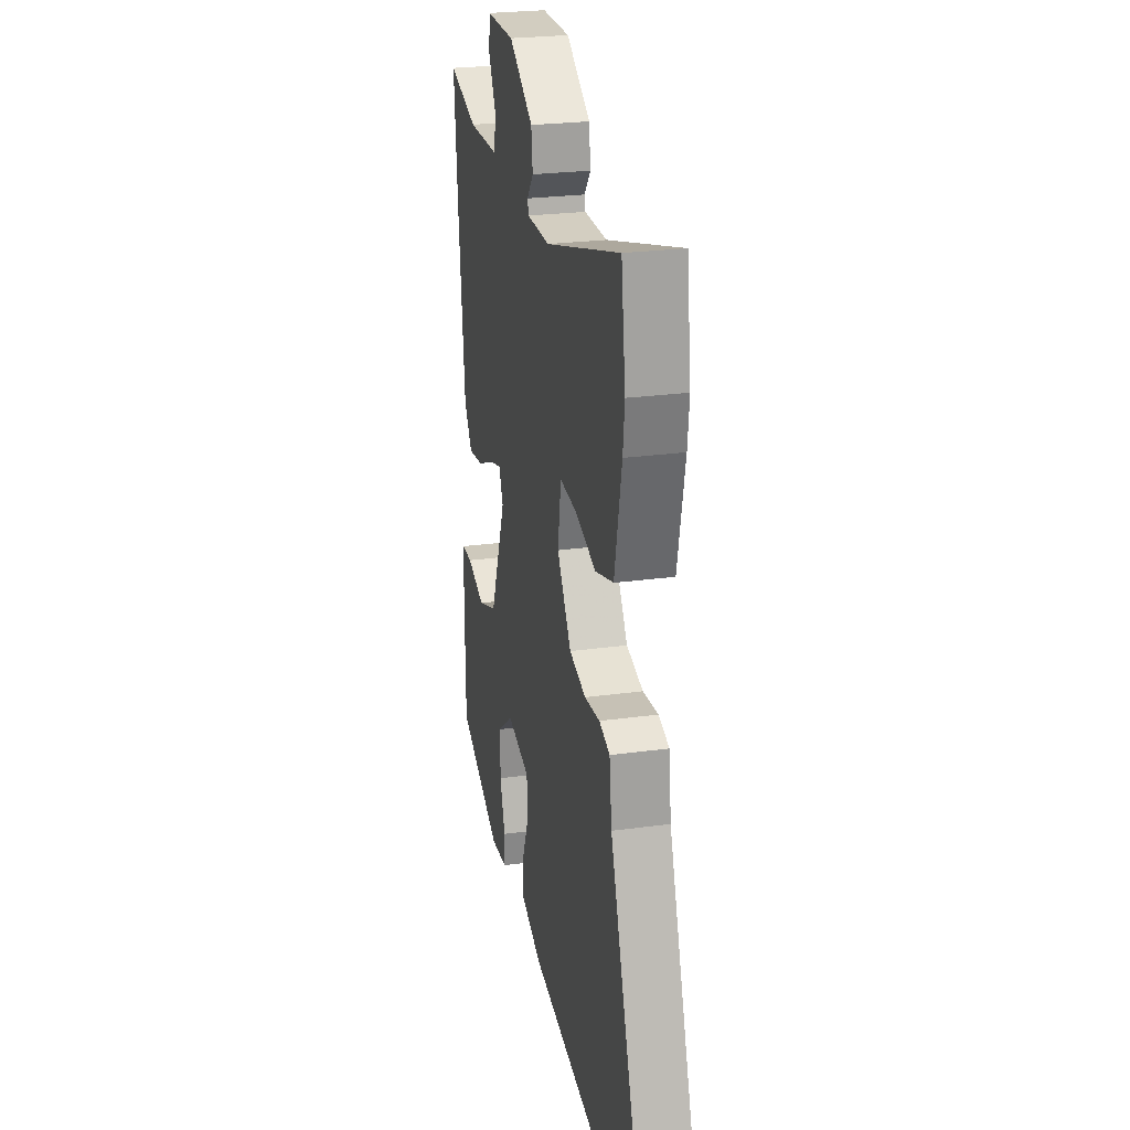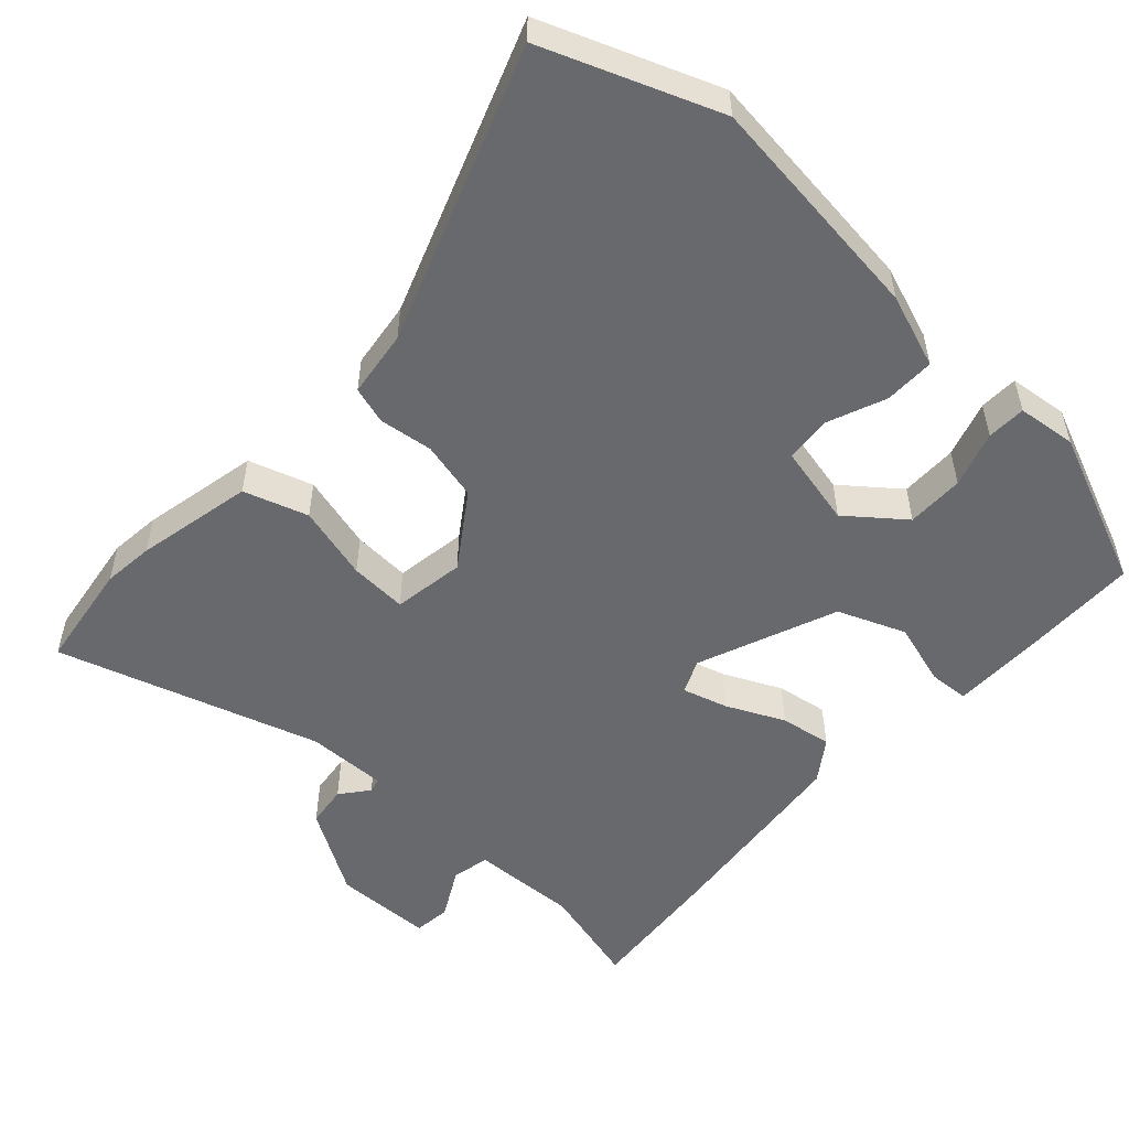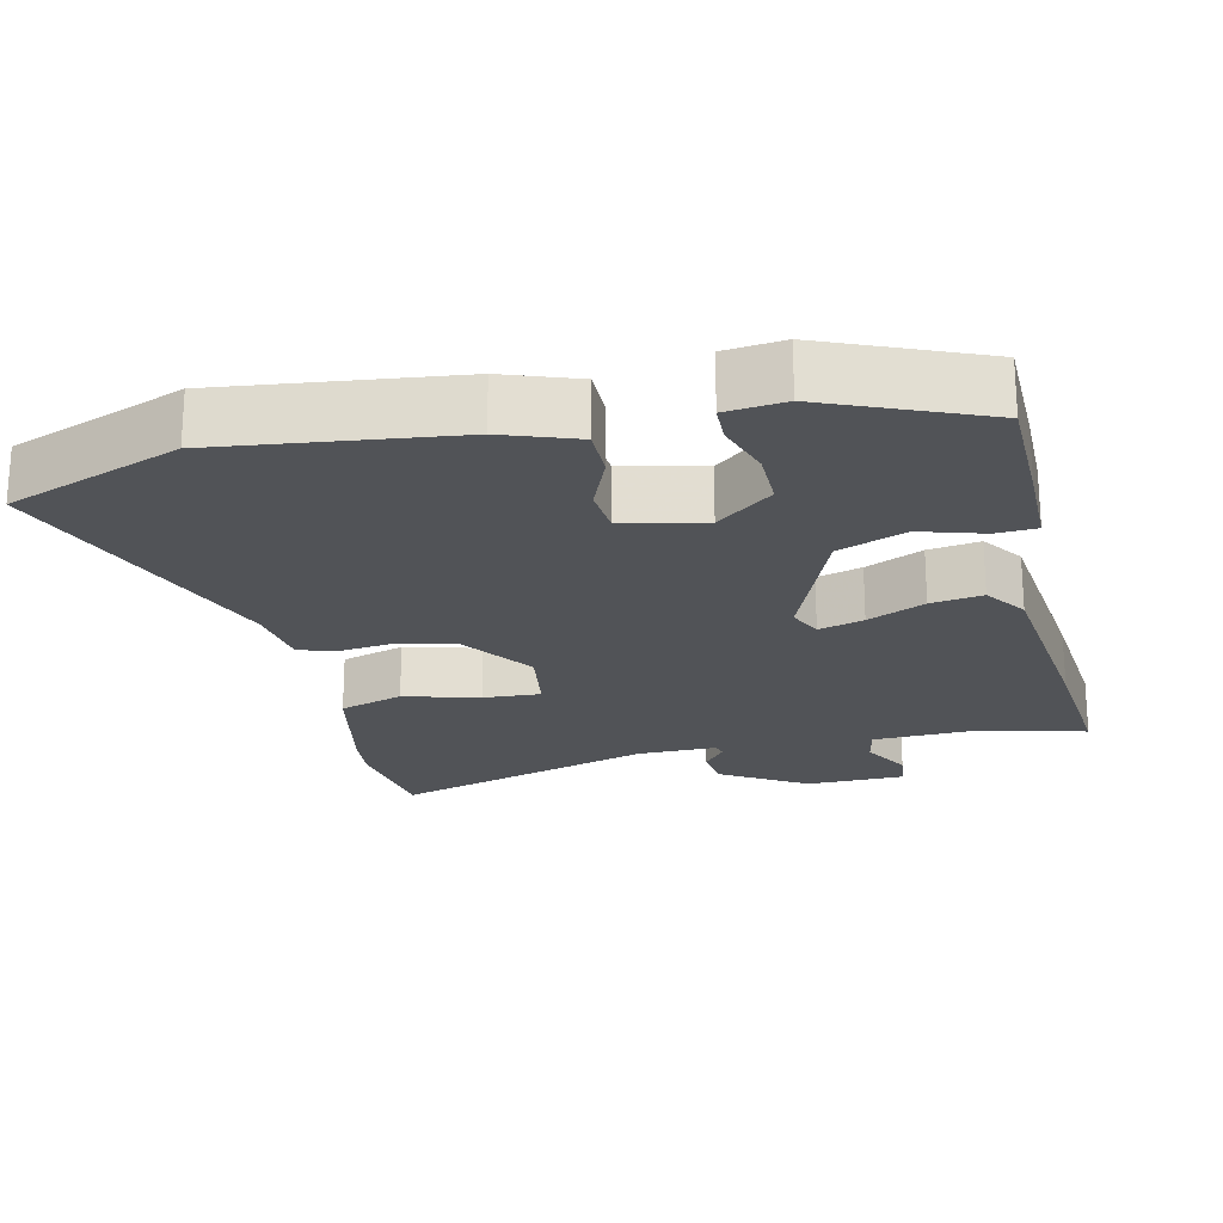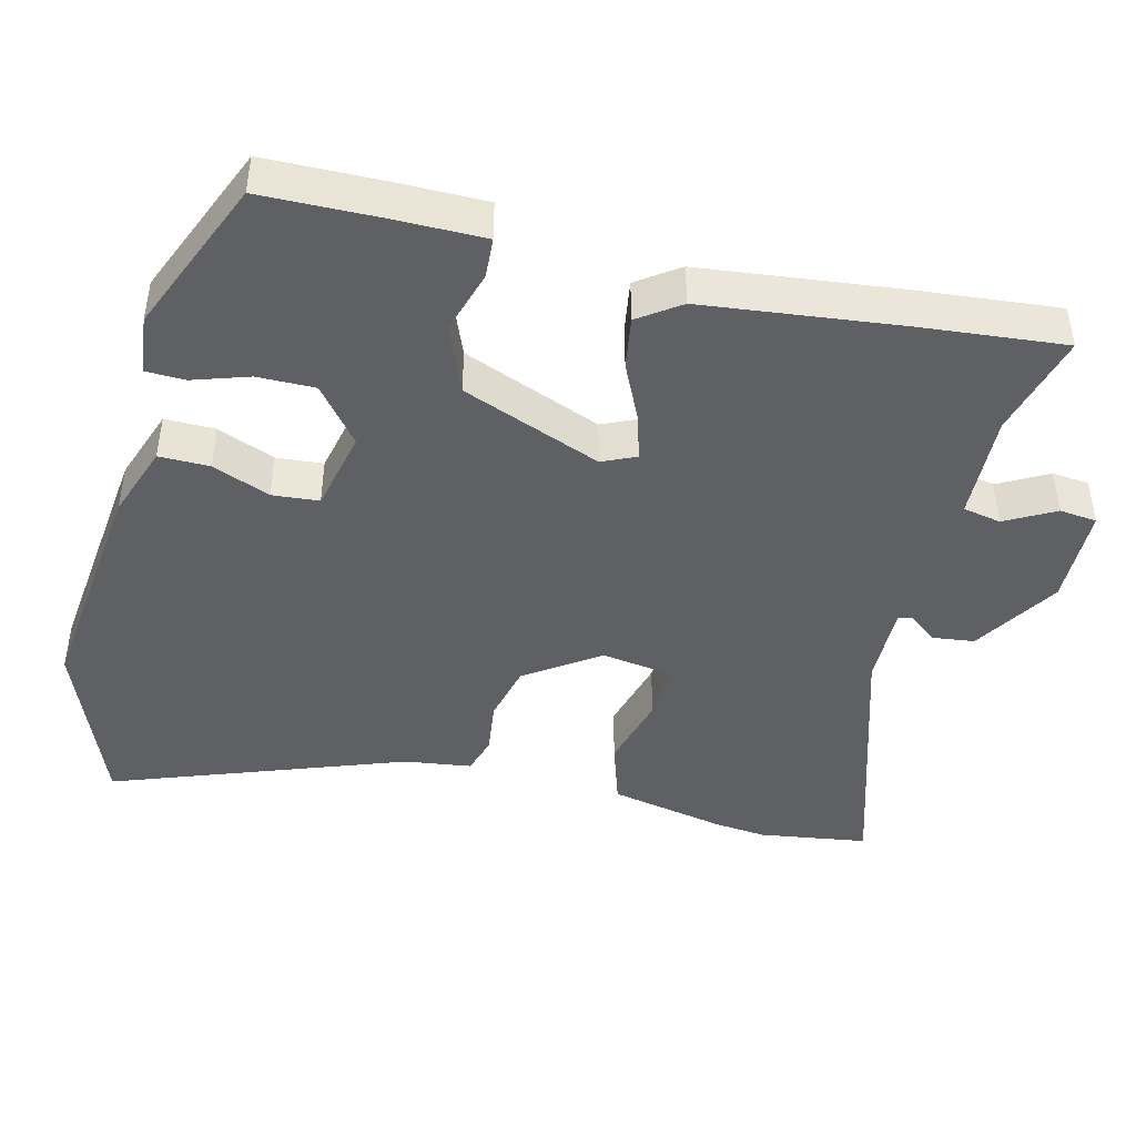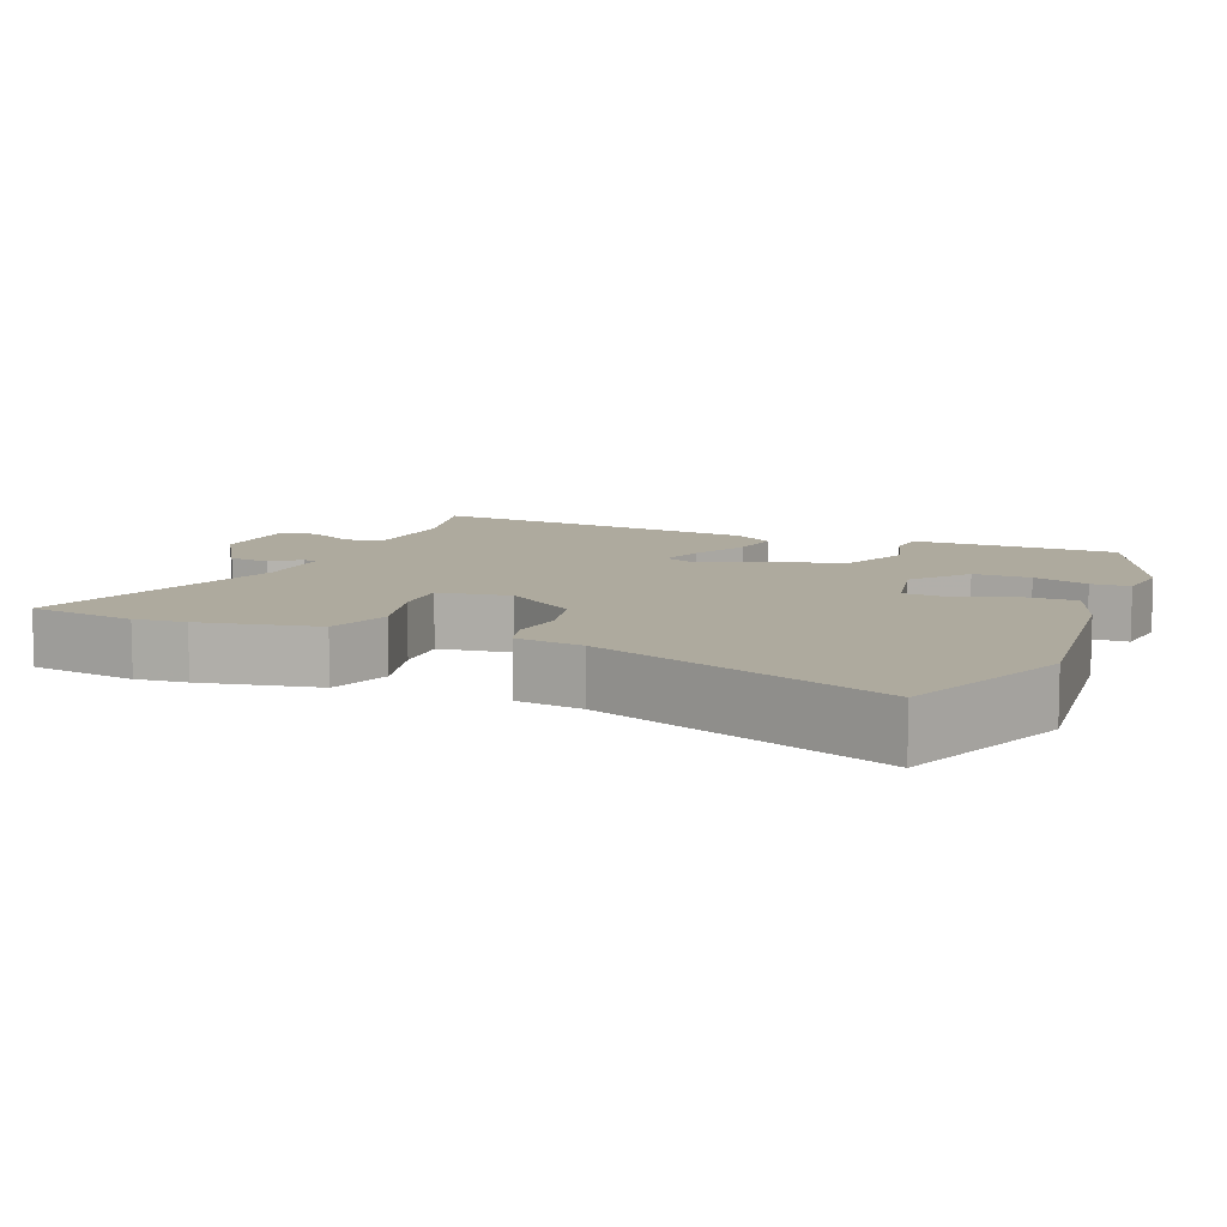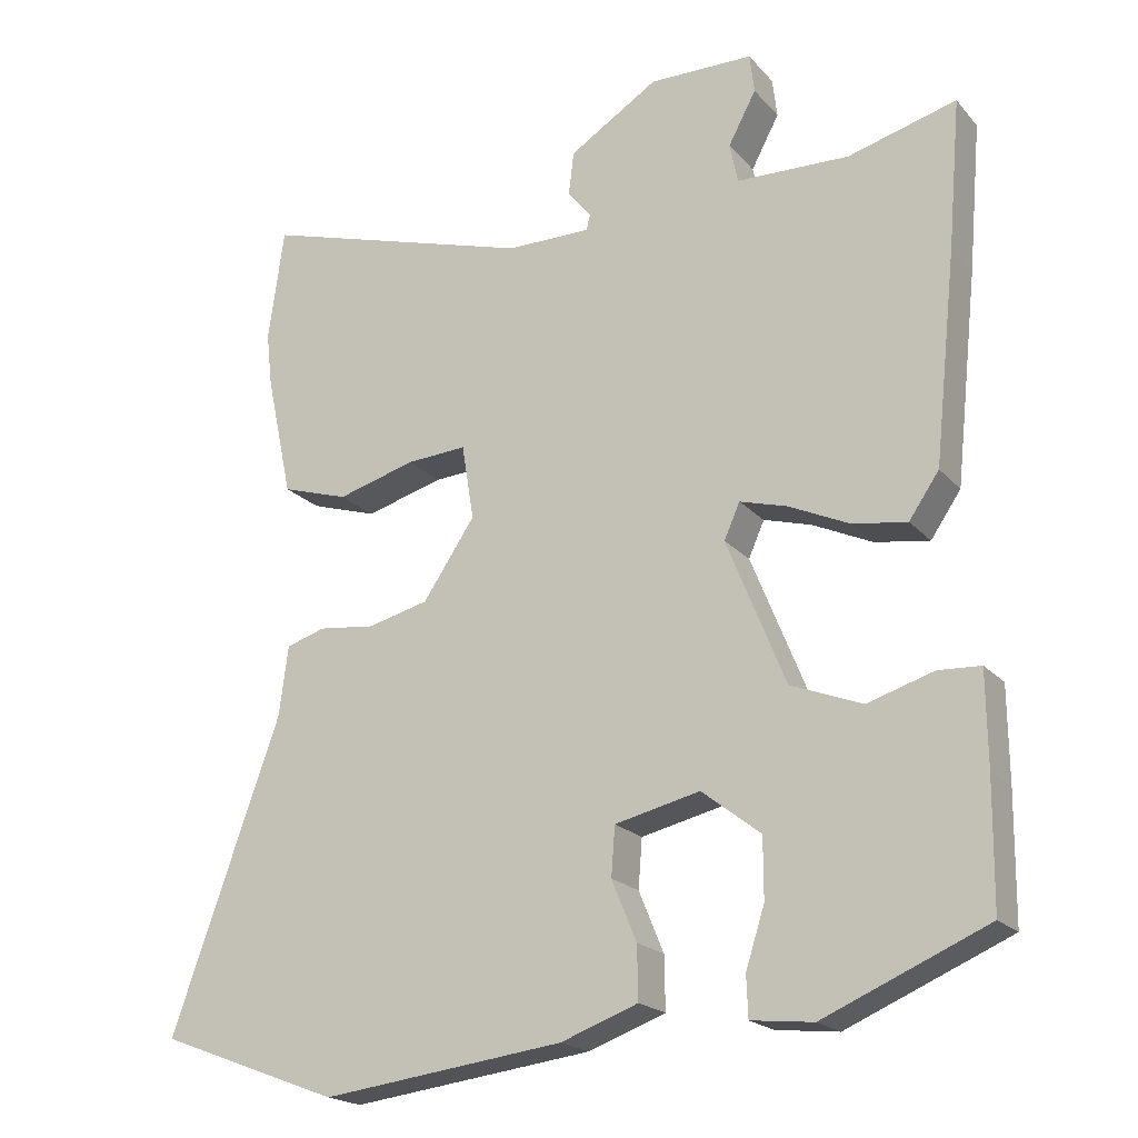
<metadata>
{"format":"obj","ext":"obj","renderer":"f3d","projection":"perspective","resolution":1024,"background":"white","views":[{"elev":25.6,"azim":77.7,"up":"+Z"},{"elev":-52.8,"azim":137.8,"up":"+Y"},{"elev":-21.7,"azim":-166.8,"up":"+Y"},{"elev":-44.1,"azim":-103.6,"up":"+Y"},{"elev":9.2,"azim":113.1,"up":"+Y"},{"elev":-20.0,"azim":-151.3,"up":"+Z"}]}
</metadata>
<code>
v 0.48 0.07 0.646
v 0.501 0.07 0.495
v 0.493 0.07 0.424
v 0.458 0.07 0.261
v 0.369 0.07 0.233
v 0.265 0.07 0.262
v 0.185 0.07 0.267
v 0.169 0.07 0.167
v 0.238 0.07 0.065
v 0.319 0.07 0.045
v 0.394 0.07 0.054
v 0.446 0.07 0.038
v 0.458 0.07 -0.055
v 0.603 0.07 -0.461
v 0.362 0.07 -0.552
v 0.04 0.07 -0.512
v -0.062 0.07 -0.475
v -0.061 0.07 -0.405
v -0.028 0.07 -0.325
v -0.033 0.07 -0.26
v -0.146 0.07 -0.234
v -0.224 0.07 -0.295
v -0.224 0.07 -0.375
v -0.199 0.07 -0.453
v -0.201 0.07 -0.507
v -0.283 0.07 -0.516
v -0.499 0.07 -0.424
v -0.501 0.07 -0.258
v -0.5 0.07 -0.135
v -0.444 0.07 -0.132
v -0.356 0.07 -0.159
v -0.262 0.07 -0.122
v -0.184 0.07 0.071
v -0.205 0.07 0.118
v -0.268 0.07 0.1
v -0.348 0.07 0.063
v -0.42 0.07 0.052
v -0.46 0.07 0.11
v -0.49 0.07 0.389
v -0.507 0.07 0.584
v -0.363 0.07 0.545
v -0.214 0.07 0.55
v -0.203 0.07 0.603
v -0.24 0.07 0.672
v -0.234 0.07 0.724
v -0.096 0.07 0.726
v 0.022 0.07 0.652
v 0.029 0.07 0.594
v -0.002 0.07 0.555
v 0.003 0.07 0.535
v 0.115 0.07 0.536
v 0.48 0 0.646
v 0.501 0 0.495
v 0.493 0 0.424
v 0.458 0 0.261
v 0.369 0 0.233
v 0.265 0 0.262
v 0.185 0 0.267
v 0.169 0 0.167
v 0.238 0 0.065
v 0.319 0 0.045
v 0.394 0 0.054
v 0.446 0 0.038
v 0.458 0 -0.055
v 0.603 0 -0.461
v 0.362 0 -0.552
v 0.04 0 -0.512
v -0.062 0 -0.475
v -0.061 0 -0.405
v -0.028 0 -0.325
v -0.033 0 -0.26
v -0.146 0 -0.234
v -0.224 0 -0.295
v -0.224 0 -0.375
v -0.199 0 -0.453
v -0.201 0 -0.507
v -0.283 0 -0.516
v -0.499 0 -0.424
v -0.501 0 -0.258
v -0.5 0 -0.135
v -0.444 0 -0.132
v -0.356 0 -0.159
v -0.262 0 -0.122
v -0.184 0 0.071
v -0.205 0 0.118
v -0.268 0 0.1
v -0.348 0 0.063
v -0.42 0 0.052
v -0.46 0 0.11
v -0.49 0 0.389
v -0.507 0 0.584
v -0.363 0 0.545
v -0.214 0 0.55
v -0.203 0 0.603
v -0.24 0 0.672
v -0.234 0 0.724
v -0.096 0 0.726
v 0.022 0 0.652
v 0.029 0 0.594
v -0.002 0 0.555
v 0.003 0 0.535
v 0.115 0 0.536
f 46 47 48 49
f 46 49 50
f 43 44 45 46
f 42 43 46 50
f 41 42 50
f 38 39 40 41
f 38 41 50
f 35 36 37 38
f 34 35 38 50
f 33 34 50 51
f 28 29 30 31
f 28 31 32
f 27 28 32
f 26 27 32
f 23 24 25 26
f 22 23 26 32
f 21 22 32 33
f 16 17 18 19
f 16 19 20
f 13 14 15 16
f 13 16 20
f 10 11 12 13
f 9 10 13 20
f 8 9 20 21
f 3 4 5 6
f 3 6 7
f 2 3 7
f 1 2 7
f 51 1 7
f 21 33 51
f 7 8 21 51
f 100 99 98 97
f 101 100 97
f 97 96 95 94
f 101 97 94 93
f 101 93 92
f 92 91 90 89
f 101 92 89
f 89 88 87 86
f 101 89 86 85
f 102 101 85 84
f 82 81 80 79
f 83 82 79
f 83 79 78
f 83 78 77
f 77 76 75 74
f 83 77 74 73
f 84 83 73 72
f 70 69 68 67
f 71 70 67
f 67 66 65 64
f 71 67 64
f 64 63 62 61
f 71 64 61 60
f 72 71 60 59
f 57 56 55 54
f 58 57 54
f 58 54 53
f 58 53 52
f 58 52 102
f 102 84 72
f 102 72 59 58
f 1 52 53 2
f 2 53 54 3
f 3 54 55 4
f 4 55 56 5
f 5 56 57 6
f 6 57 58 7
f 7 58 59 8
f 8 59 60 9
f 9 60 61 10
f 10 61 62 11
f 11 62 63 12
f 12 63 64 13
f 13 64 65 14
f 14 65 66 15
f 15 66 67 16
f 16 67 68 17
f 17 68 69 18
f 18 69 70 19
f 19 70 71 20
f 20 71 72 21
f 21 72 73 22
f 22 73 74 23
f 23 74 75 24
f 24 75 76 25
f 25 76 77 26
f 26 77 78 27
f 27 78 79 28
f 28 79 80 29
f 29 80 81 30
f 30 81 82 31
f 31 82 83 32
f 32 83 84 33
f 33 84 85 34
f 34 85 86 35
f 35 86 87 36
f 36 87 88 37
f 37 88 89 38
f 38 89 90 39
f 39 90 91 40
f 40 91 92 41
f 41 92 93 42
f 42 93 94 43
f 43 94 95 44
f 44 95 96 45
f 45 96 97 46
f 46 97 98 47
f 47 98 99 48
f 48 99 100 49
f 49 100 101 50
f 50 101 102 51
f 51 102 52 1

</code>
